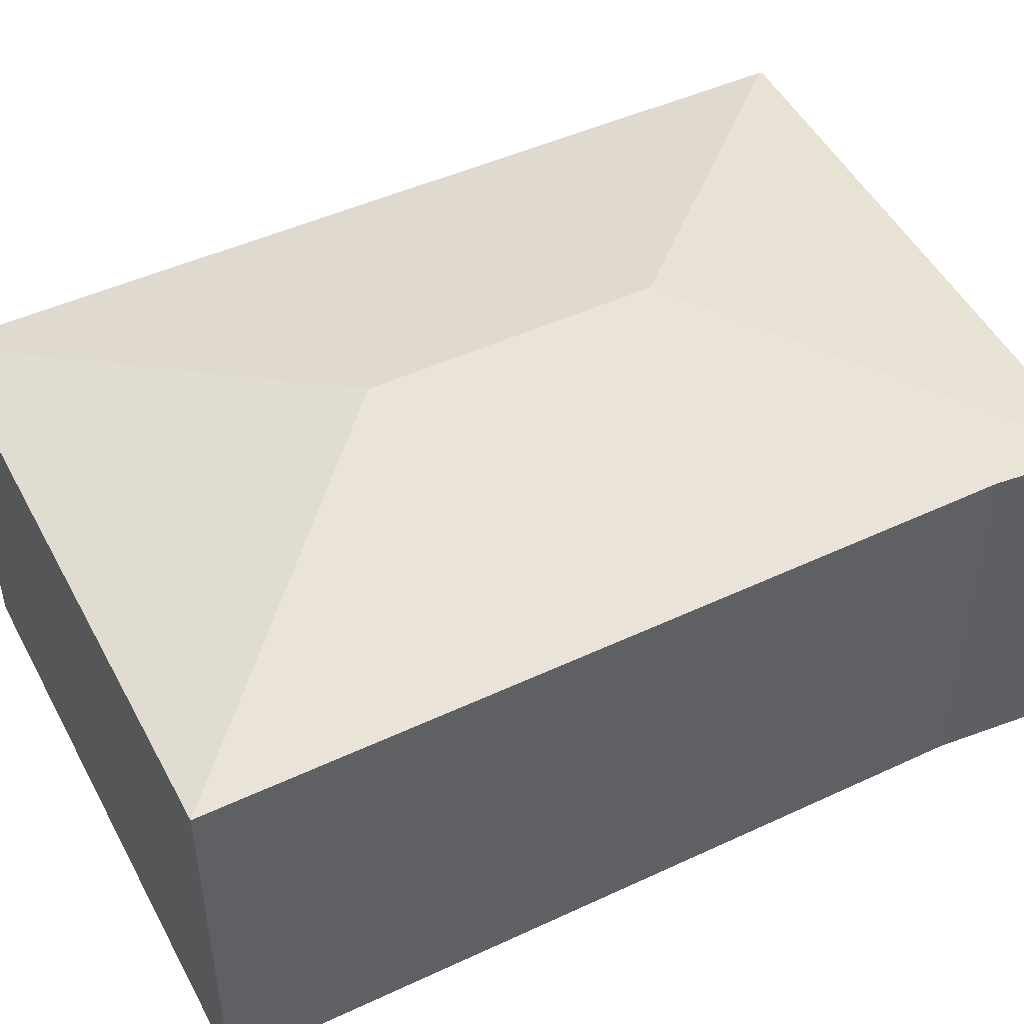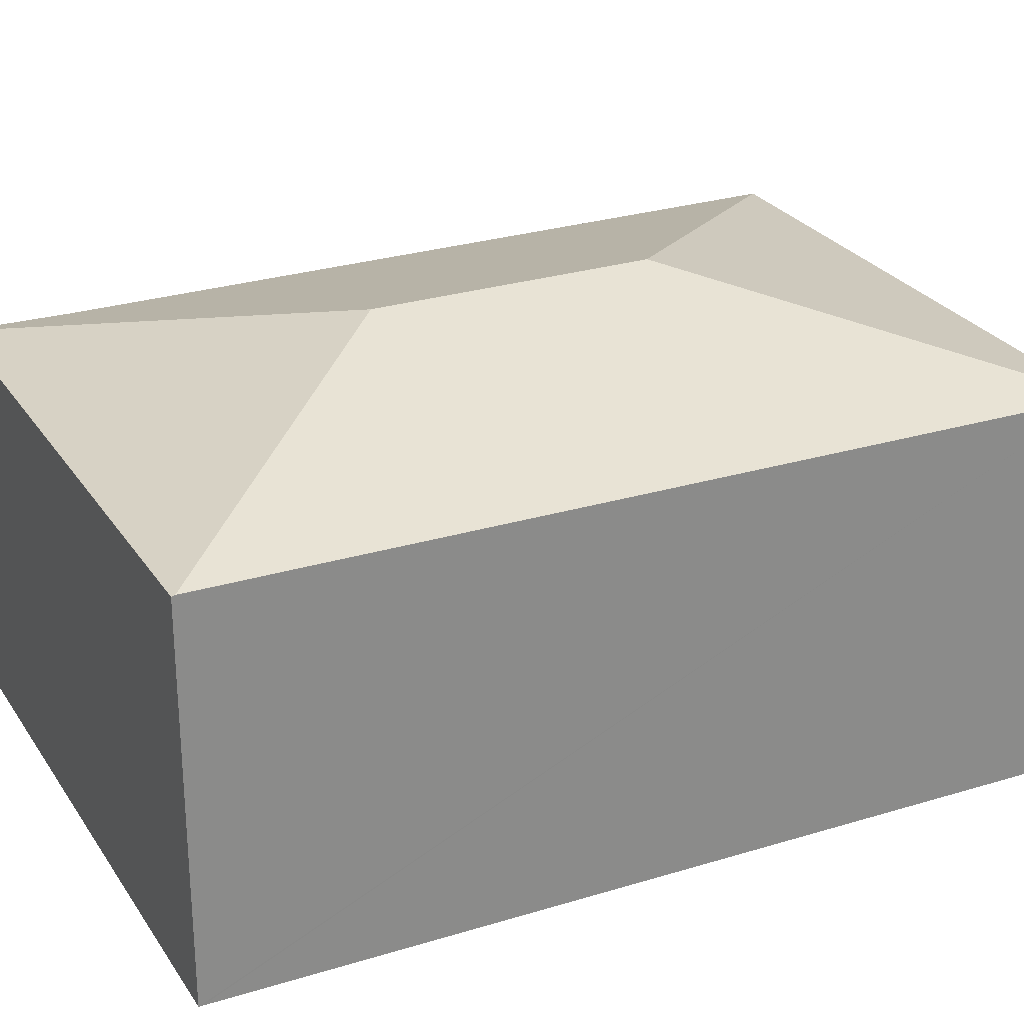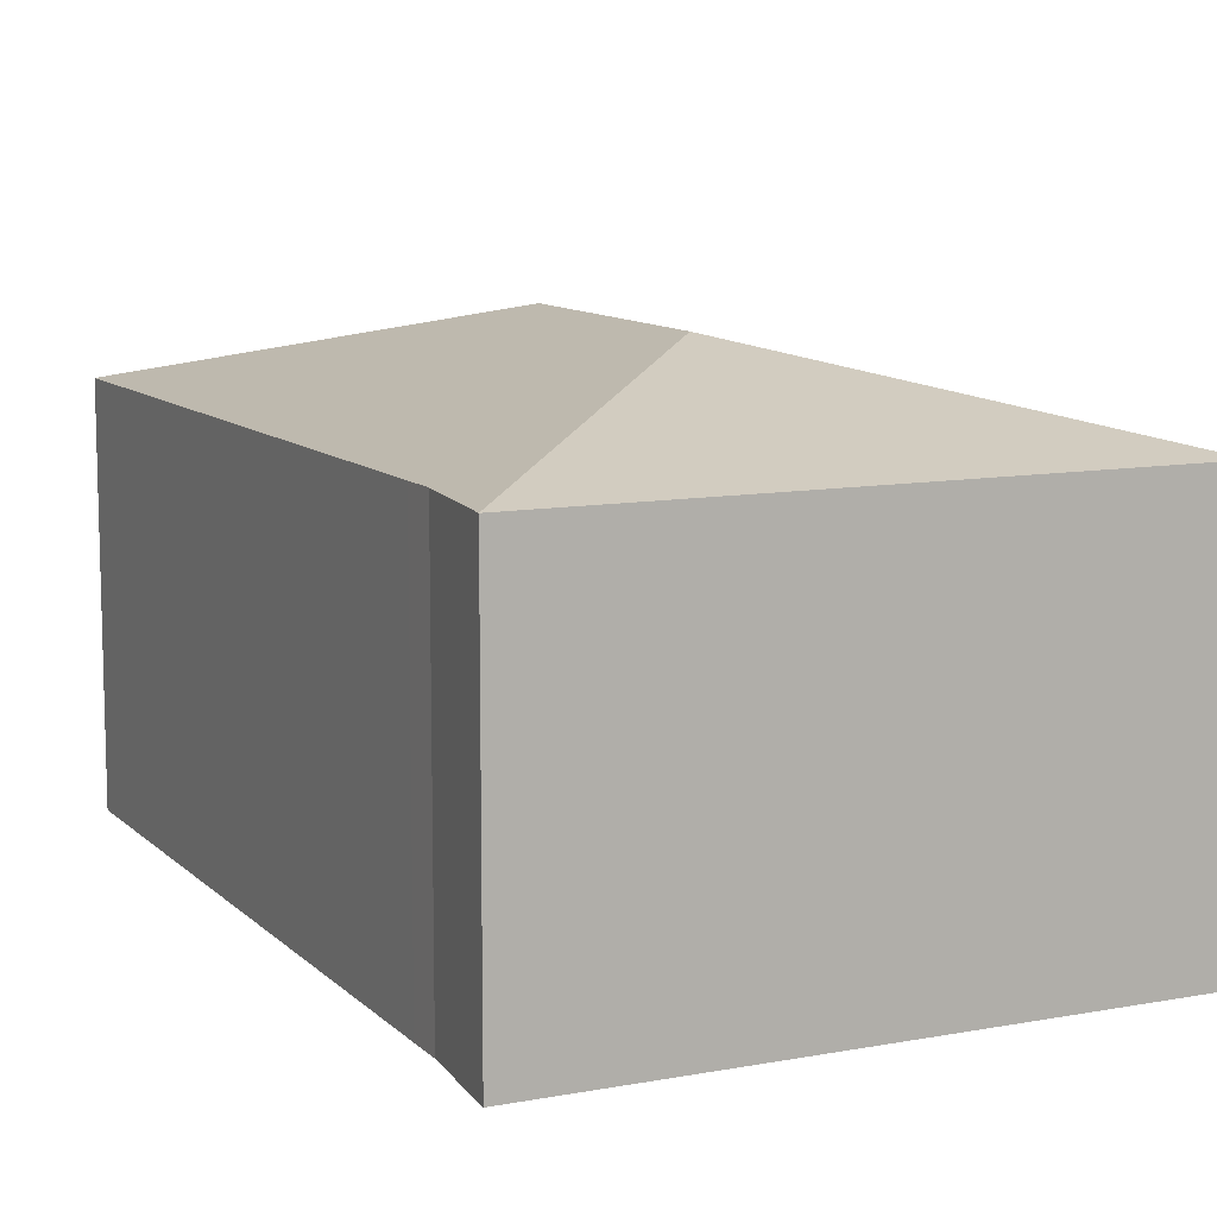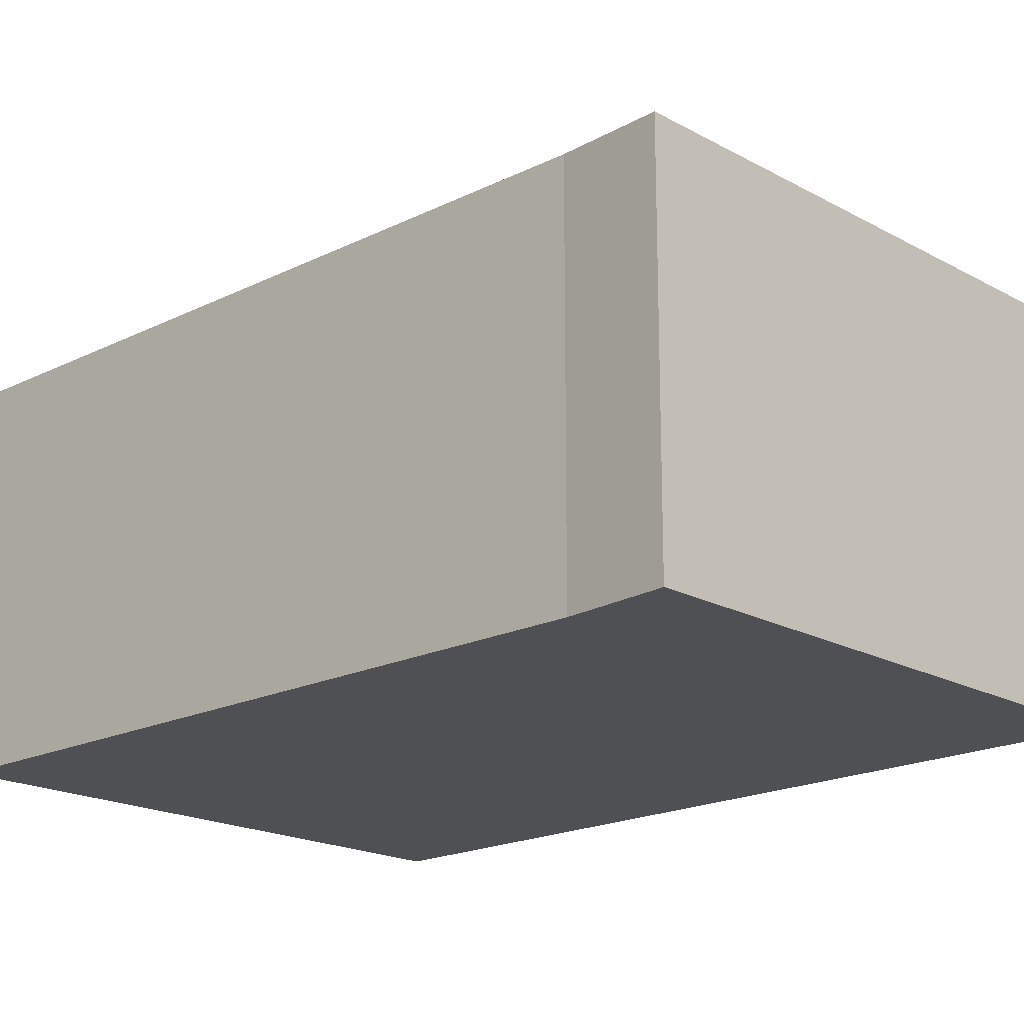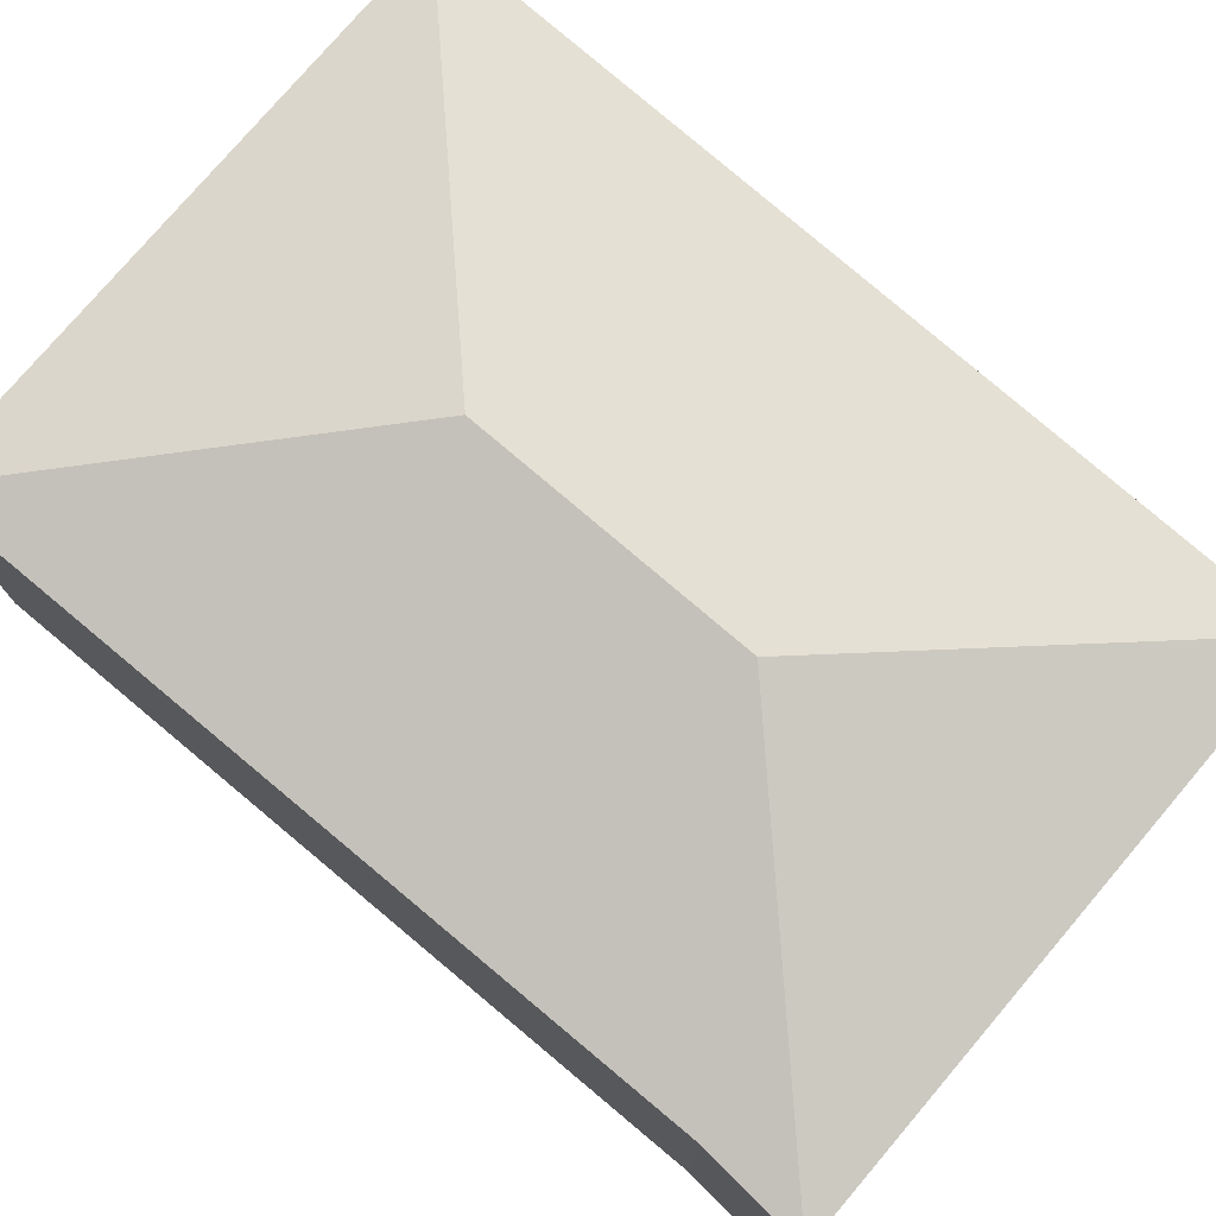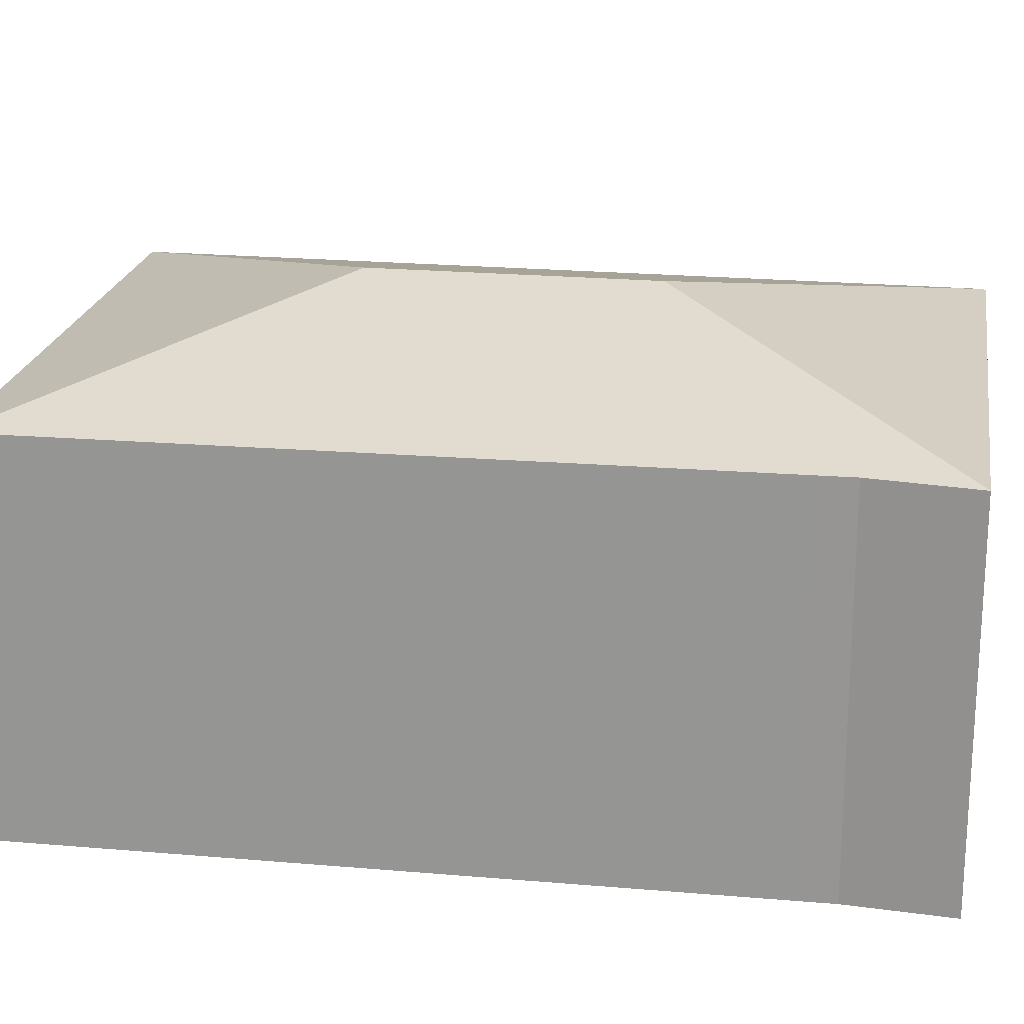
<metadata>
{"format":"obj","ext":"obj","renderer":"f3d","projection":"perspective","resolution":1024,"background":"white","views":[{"elev":49.0,"azim":72.0,"up":"+Y"},{"elev":26.7,"azim":-107.2,"up":"+Y"},{"elev":10.4,"azim":163.8,"up":"+Y"},{"elev":-18.8,"azim":142.7,"up":"+Y"},{"elev":77.0,"azim":139.4,"up":"+Y"},{"elev":20.9,"azim":108.3,"up":"+Y"}]}
</metadata>
<code>
v  2.908 3.596 4.024
v  0.113 3.006 0.767
v  0.979 2.992 6.638
v  2.576 3.596 1.896
v  0.004 3.007 0.026
v  0.055 3.006 0.376
v  1.011 3.001 6.633
v  5.509 3.001 5.915
v  4.582 3.016 0.376
v  4.534 3.017 0.092
v  4.473 3.001 -0.712
v  0 3 1.837e-16
v  0 0 0
v  0.004 -1.592e-18 0.026
v  0.979 -4.065e-16 6.638
v  0.113 -4.697e-17 0.767
v  0.055 -2.302e-17 0.376
v  5.509 -3.622e-16 5.915
v  1.011 -4.062e-16 6.633
v  4.582 -2.302e-17 0.376
v  4.534 -5.633e-18 0.092
v  4.473 4.36e-17 -0.712
g defaultobject
f 1 2 3
f 2 1 4
f 2 4 5
f 2 5 6
f 1 3 7
f 1 7 8
f 9 1 8
f 1 9 4
f 4 9 10
f 4 10 11
f 12 4 11
f 4 12 5
f 12 6 5
f 6 12 13
f 6 13 2
f 2 13 3
f 3 13 14
f 3 14 15
f 15 14 16
f 16 14 17
f 3 8 7
f 8 3 15
f 8 15 18
f 18 15 19
f 18 9 8
f 9 18 20
f 9 20 10
f 10 20 21
f 21 11 10
f 11 21 22
f 22 12 11
f 12 22 13
f 16 19 15
f 19 16 18
f 18 16 20
f 20 16 21
f 21 16 17
f 21 17 22
f 22 17 14
f 22 14 13

</code>
